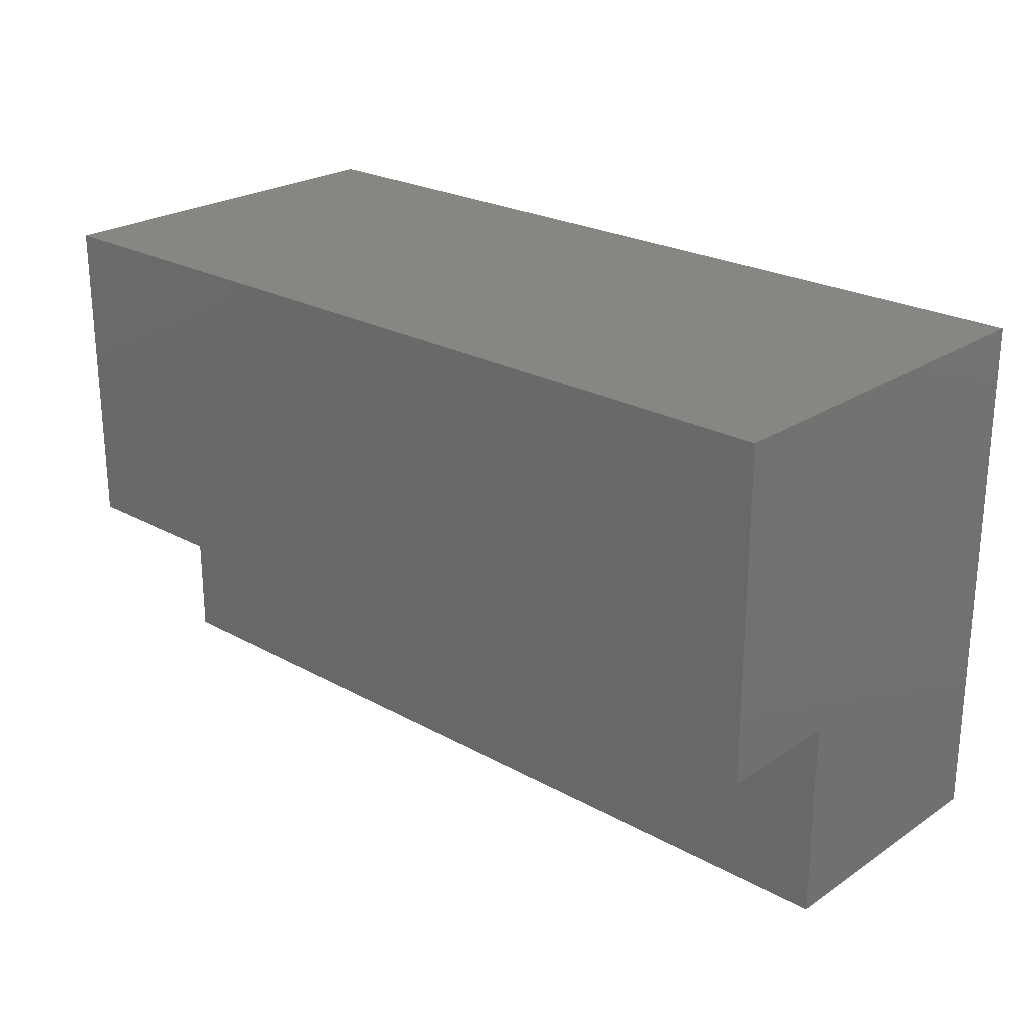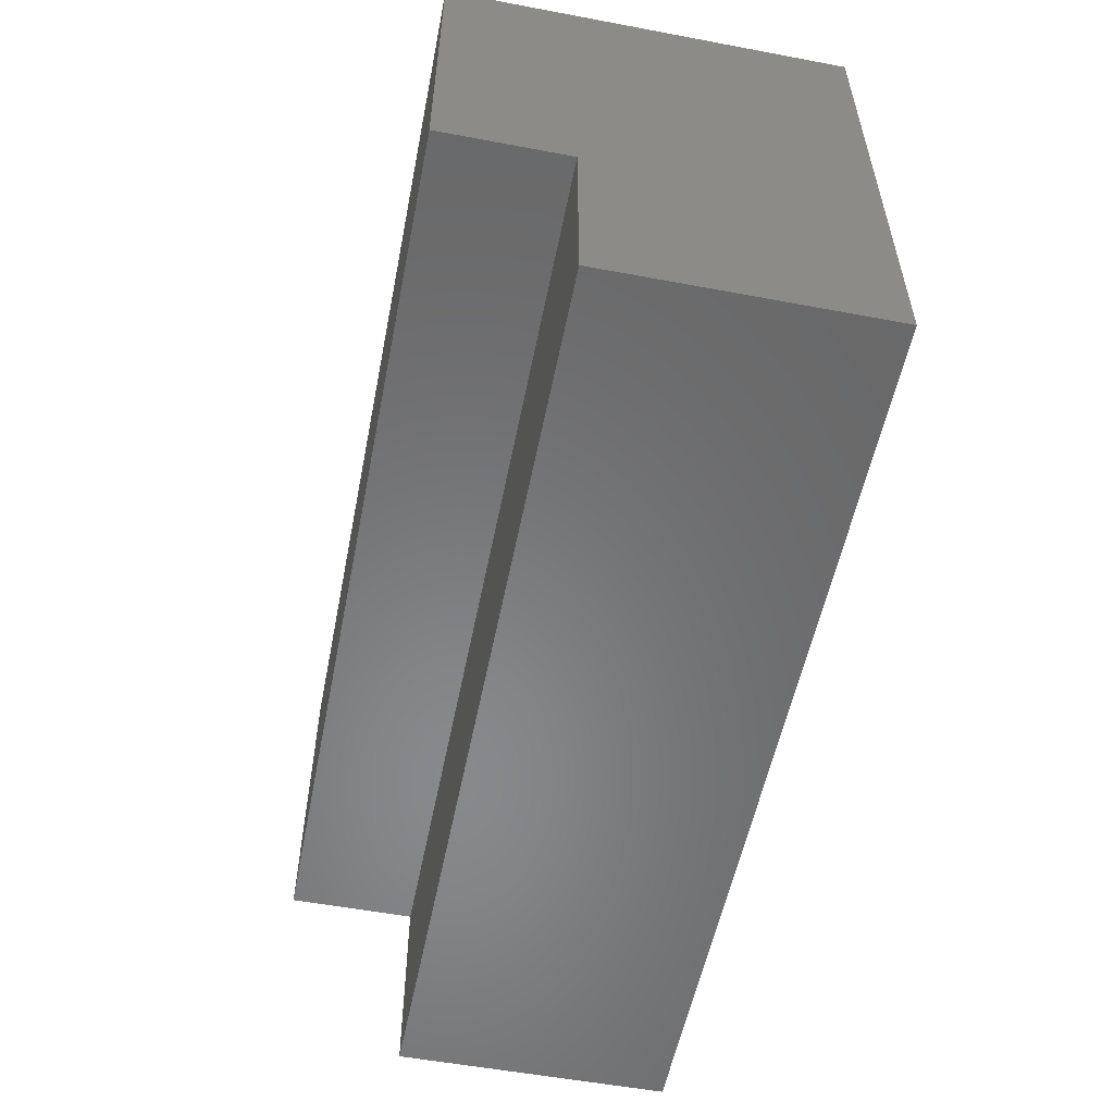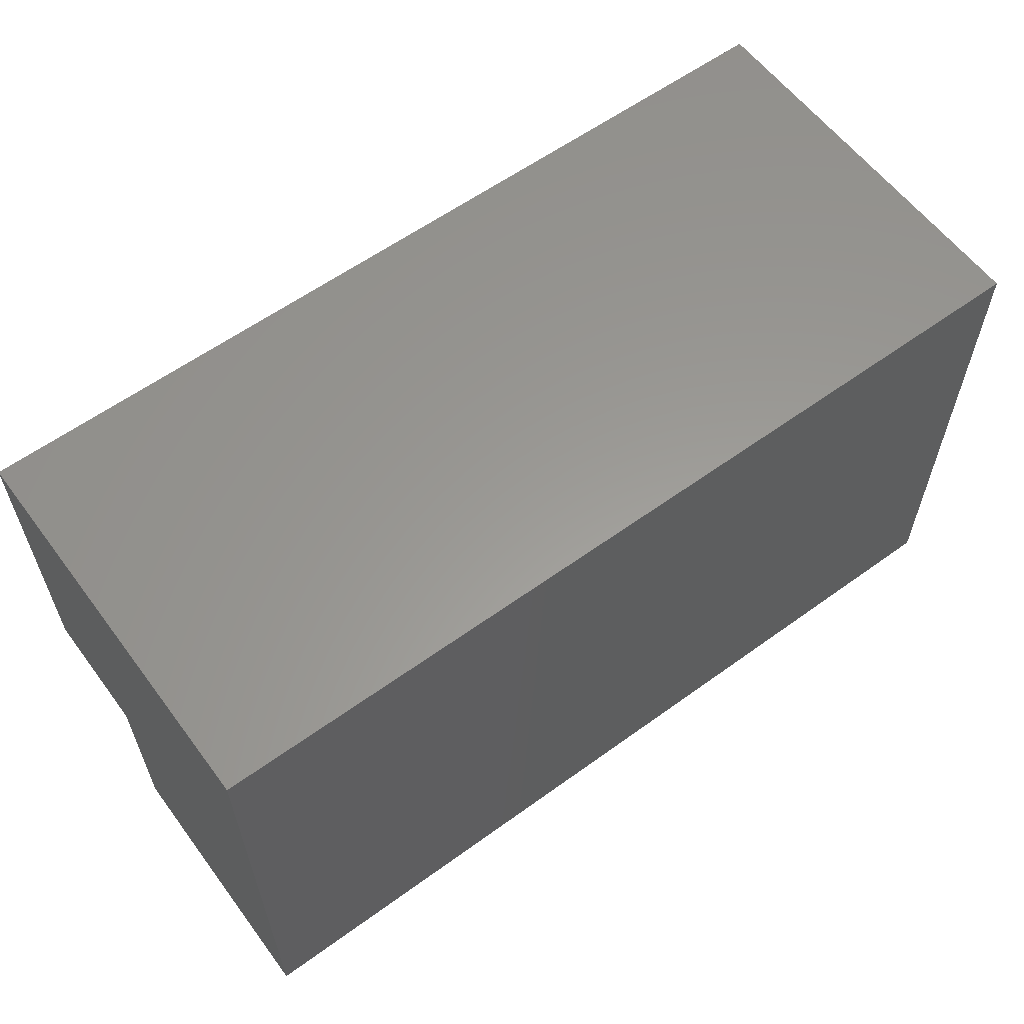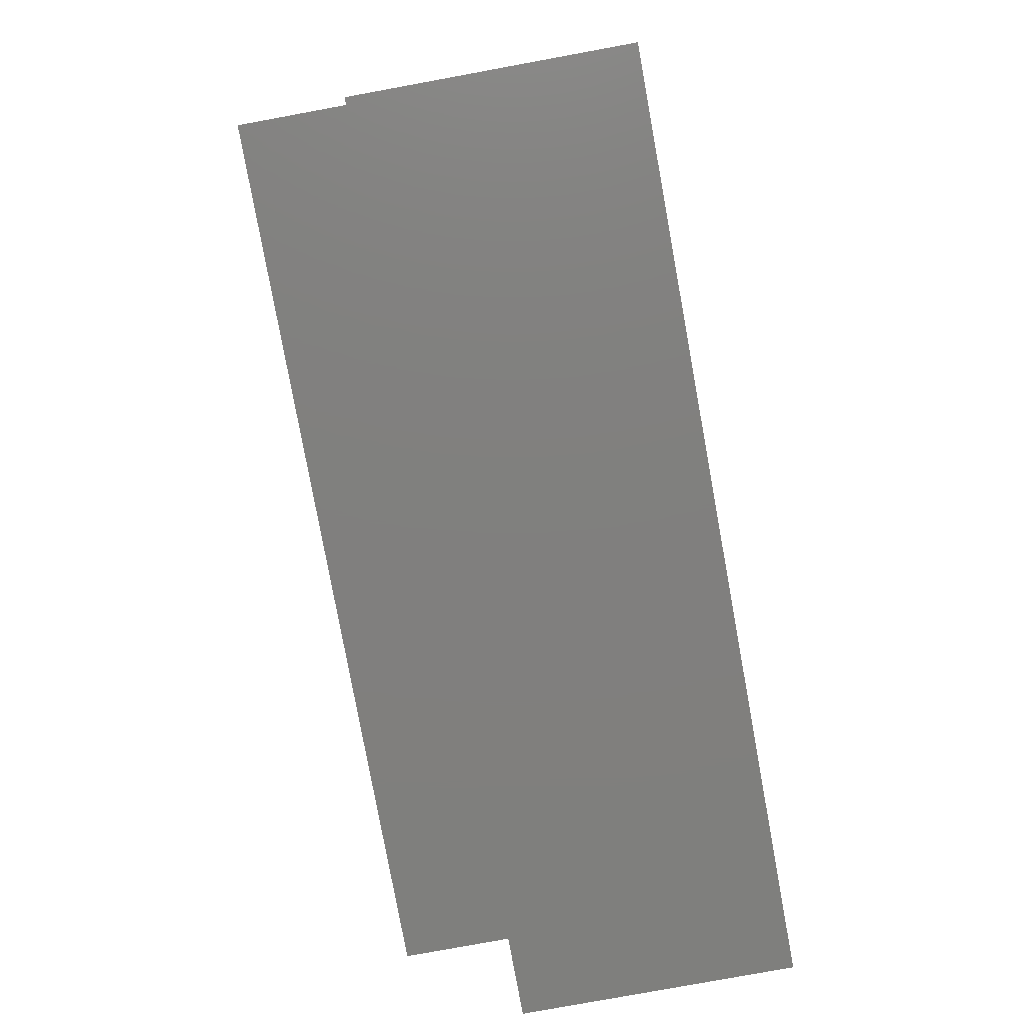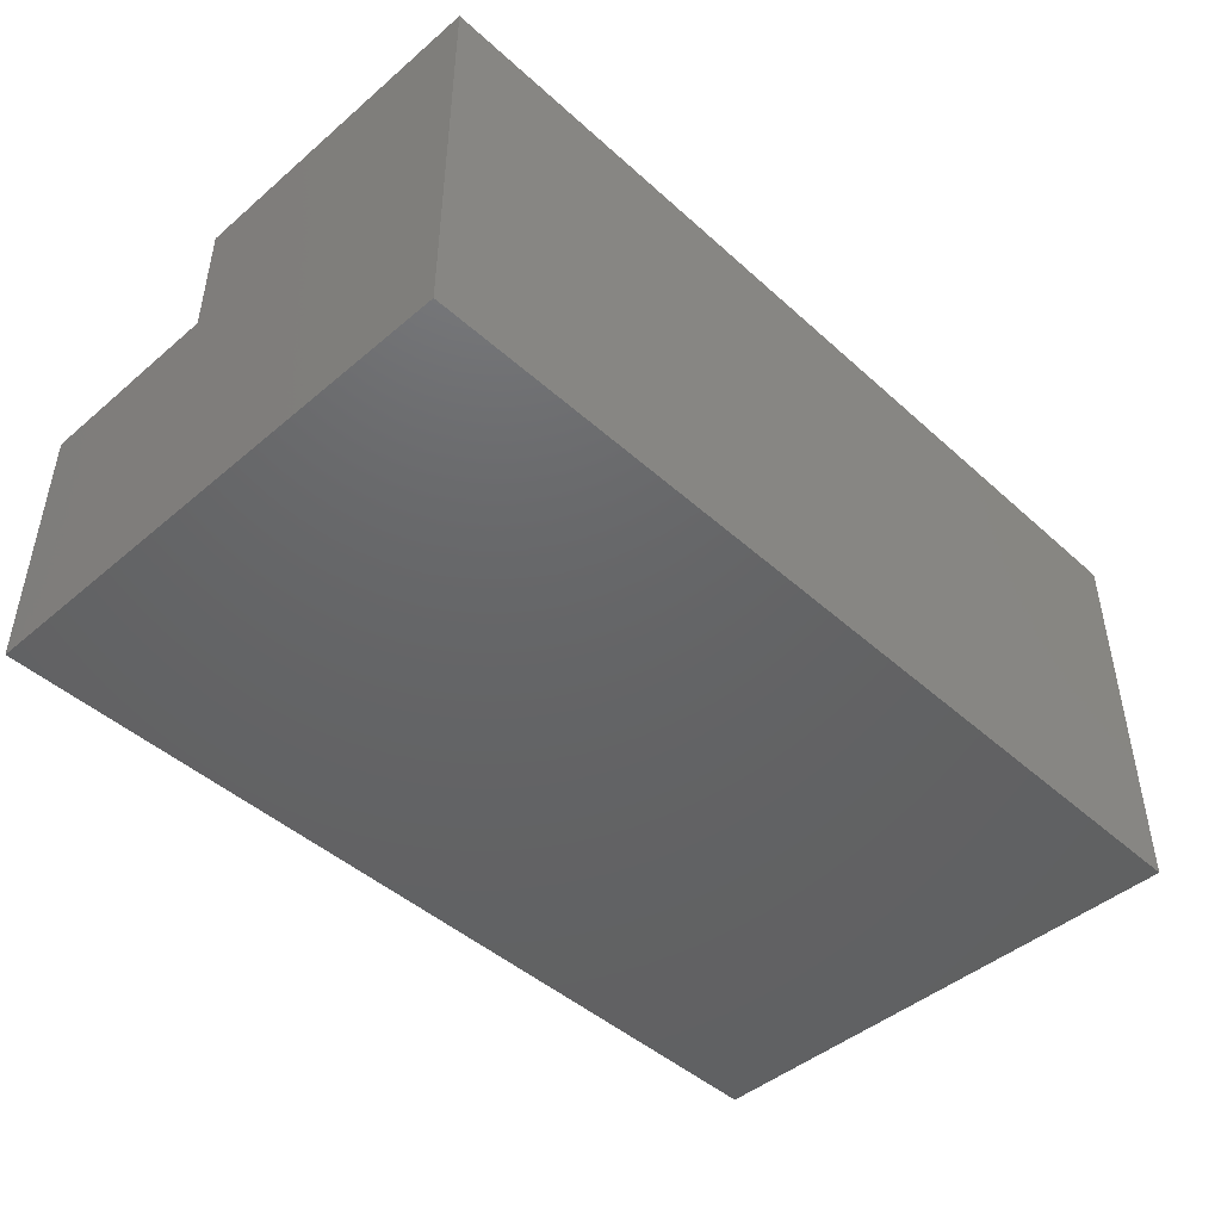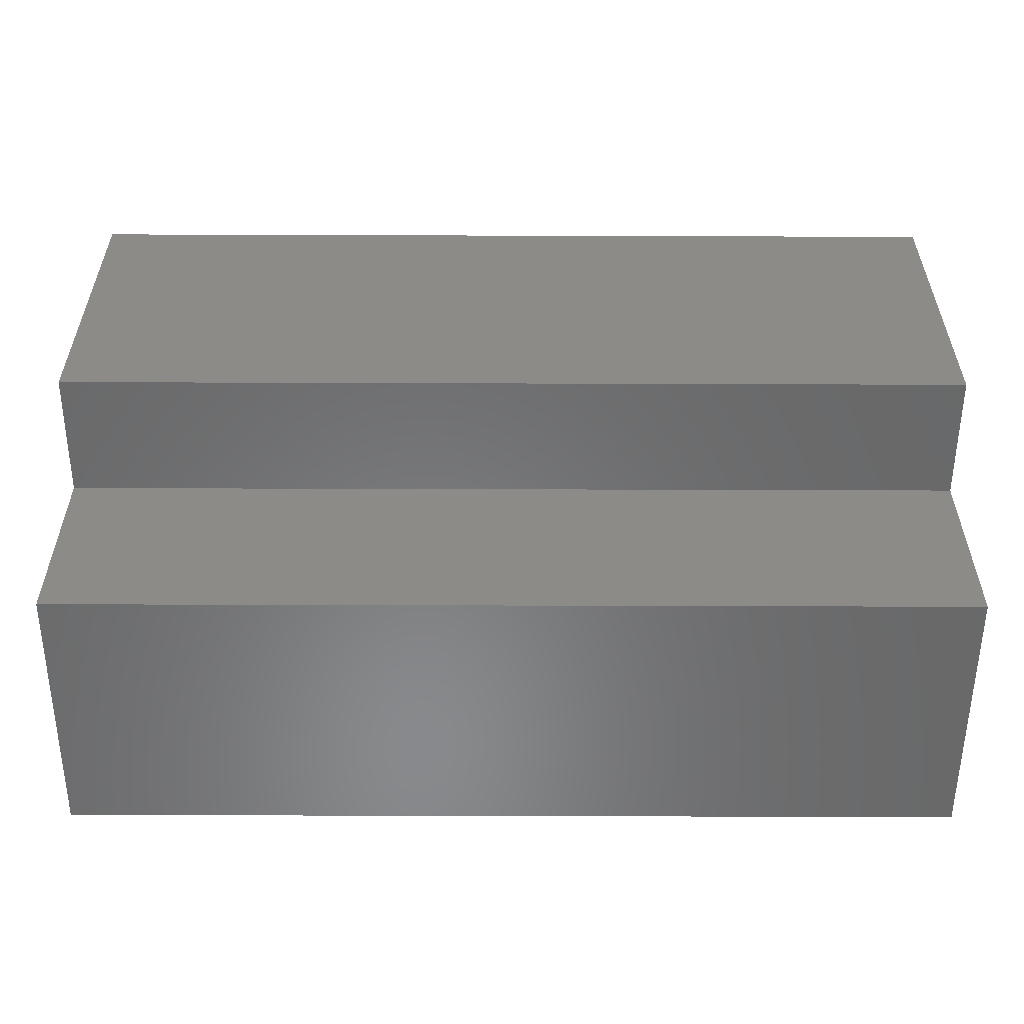
<metadata>
{"format":"stl","ext":"stl","renderer":"f3d","projection":"perspective","resolution":1024,"background":"white","views":[{"elev":23.9,"azim":42.5,"up":"+Y"},{"elev":-55.1,"azim":78.8,"up":"+Y"},{"elev":59.7,"azim":143.4,"up":"+Y"},{"elev":-79.7,"azim":100.4,"up":"+Y"},{"elev":-45.9,"azim":134.2,"up":"+Z"},{"elev":-55.5,"azim":-0.2,"up":"+Y"}]}
</metadata>
<code>
# stl→obj: 20 verts, 32 faces
v -0.07031 -0.4453 -0.07031
v -0.07031 0.07031 -0.07031
v 0.8203 -0.4453 -0.07031
v 0.8203 0.07031 -0.07031
v 0.8203 0.07031 0.3216
v 0.8203 -0.25 0.3216
v 0.8203 -0.25 0.1966
v 0.8203 -0.4453 0.1966
v -0.07031 -0.4453 0.1966
v -0.07031 -0.25 0.1966
v -0.07031 0.07031 0.3216
v -0.07031 -0.25 0.3216
v 0.1016 -0.1016 0.1498
v 0.1016 -0.1016 0.1016
v 0.6484 -0.1016 0.1498
v 0.6484 -0.1016 0.1016
v 0.6484 -0.25 0.1016
v 0.6484 -0.25 0.1498
v 0.1016 -0.25 0.1016
v 0.1016 -0.25 0.1498
f 1 2 3
f 3 2 4
f 4 5 6
f 4 6 7
f 4 7 8
f 4 8 3
f 8 7 9
f 9 7 10
f 1 9 2
f 2 9 10
f 2 10 11
f 11 10 12
f 11 5 2
f 2 5 4
f 9 1 8
f 8 1 3
f 6 5 12
f 12 5 11
f 10 7 12
f 12 7 6
f 13 14 15
f 15 14 16
f 16 17 15
f 15 17 18
f 19 17 14
f 14 17 16
f 13 20 14
f 14 20 19
f 18 20 15
f 15 20 13
f 19 20 17
f 17 20 18

</code>
